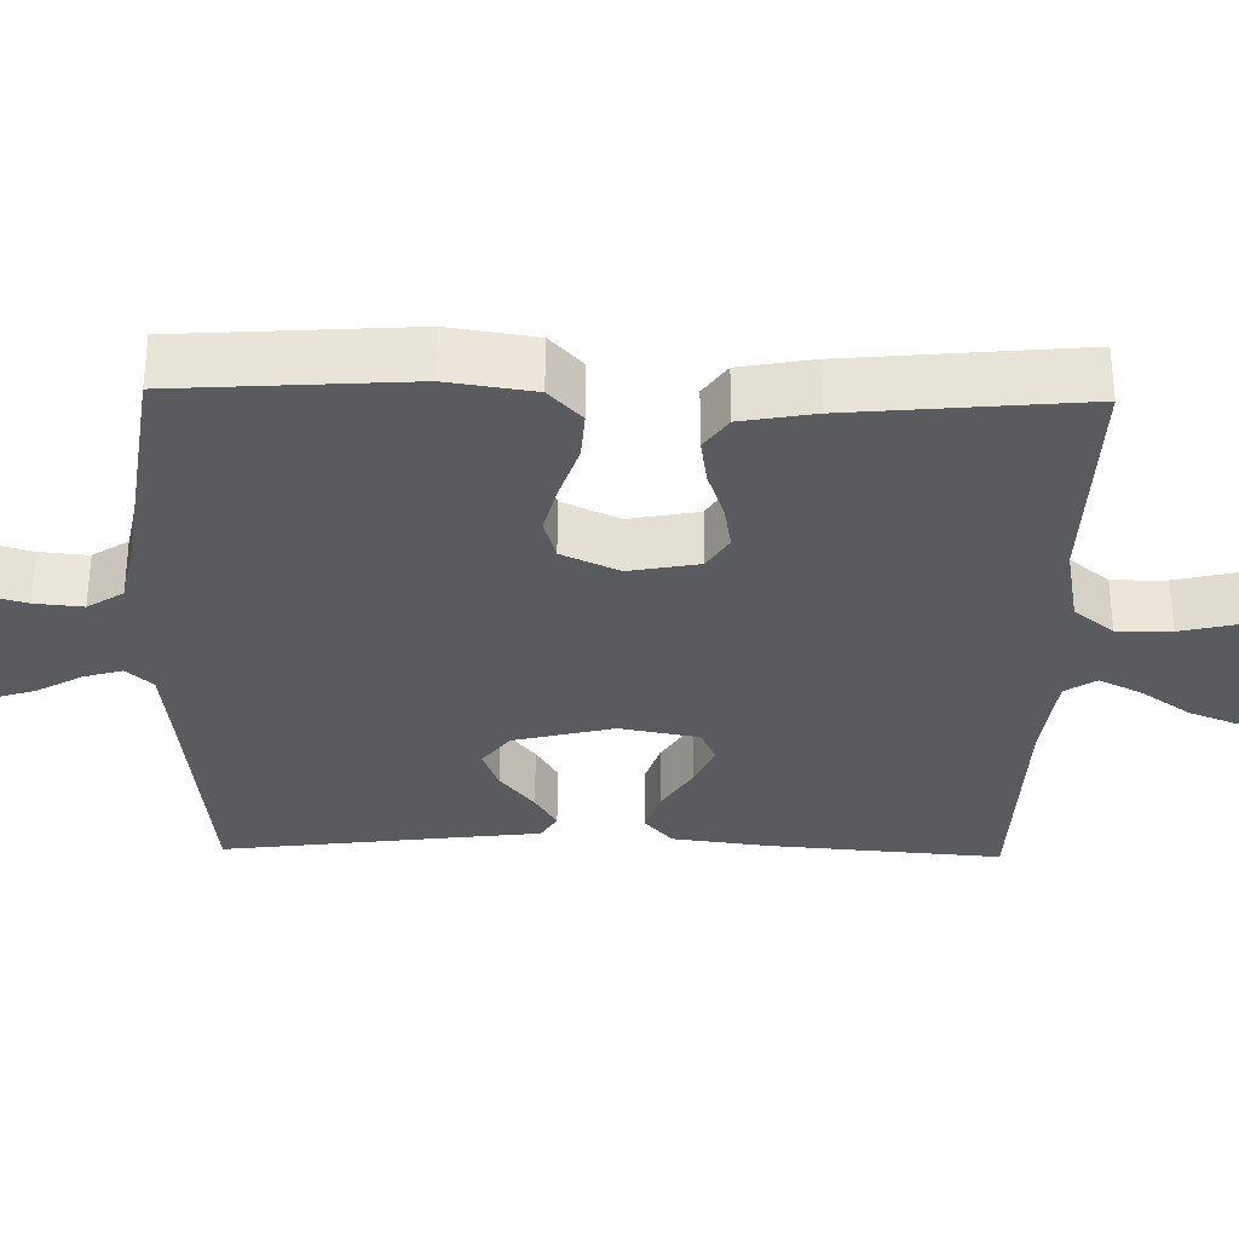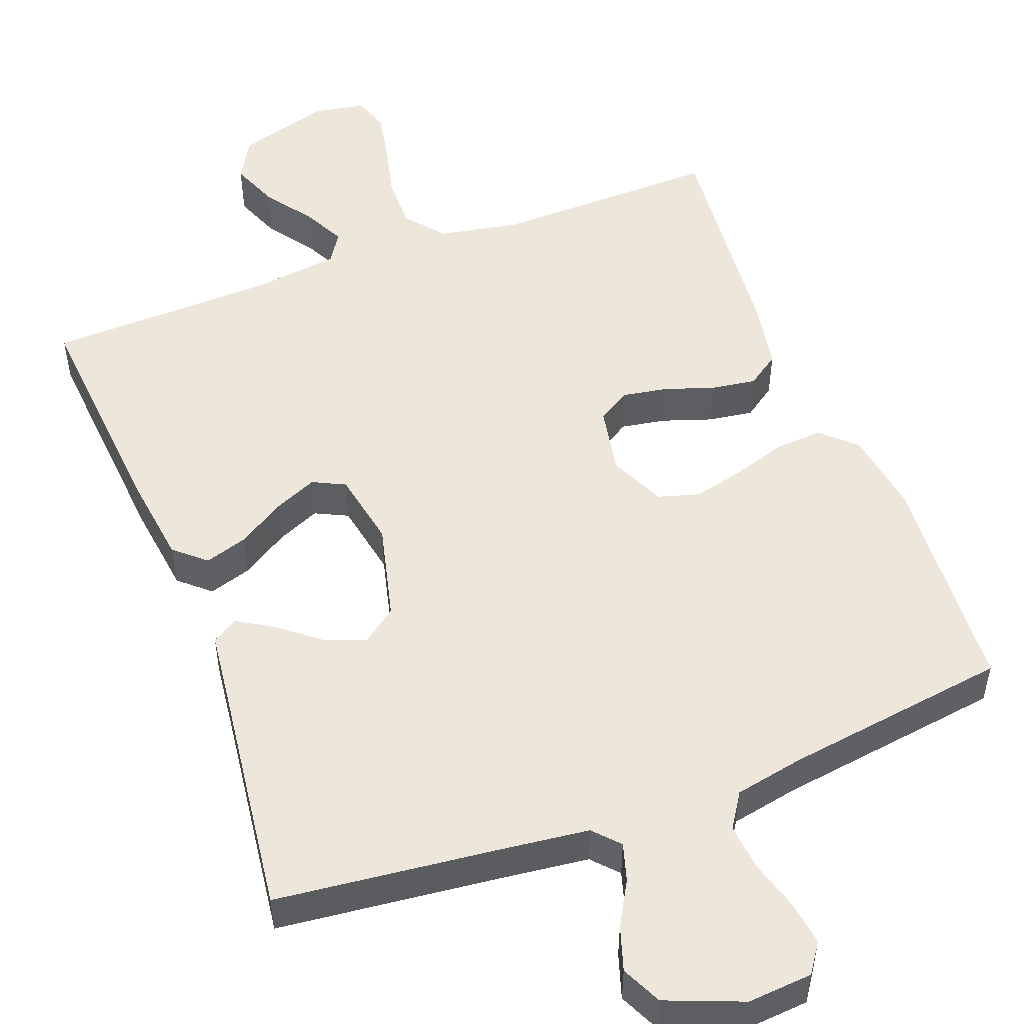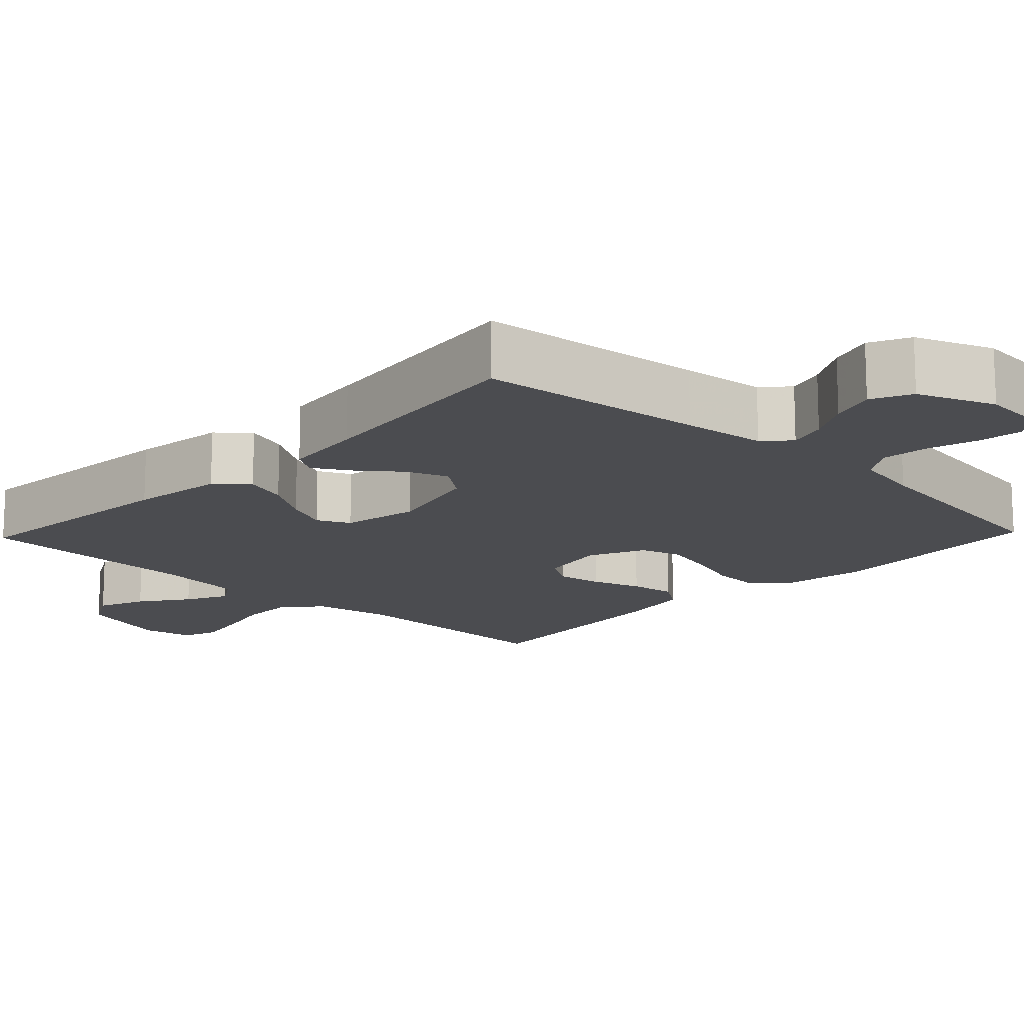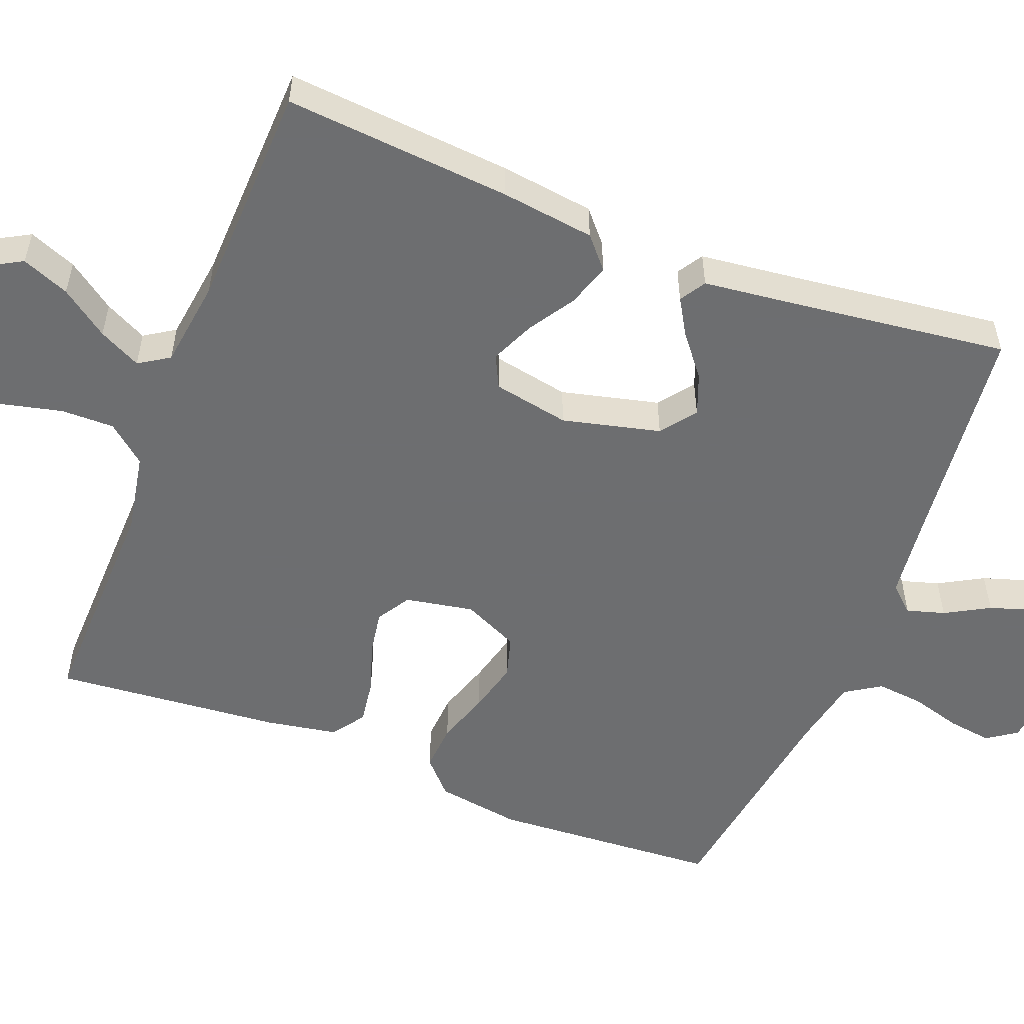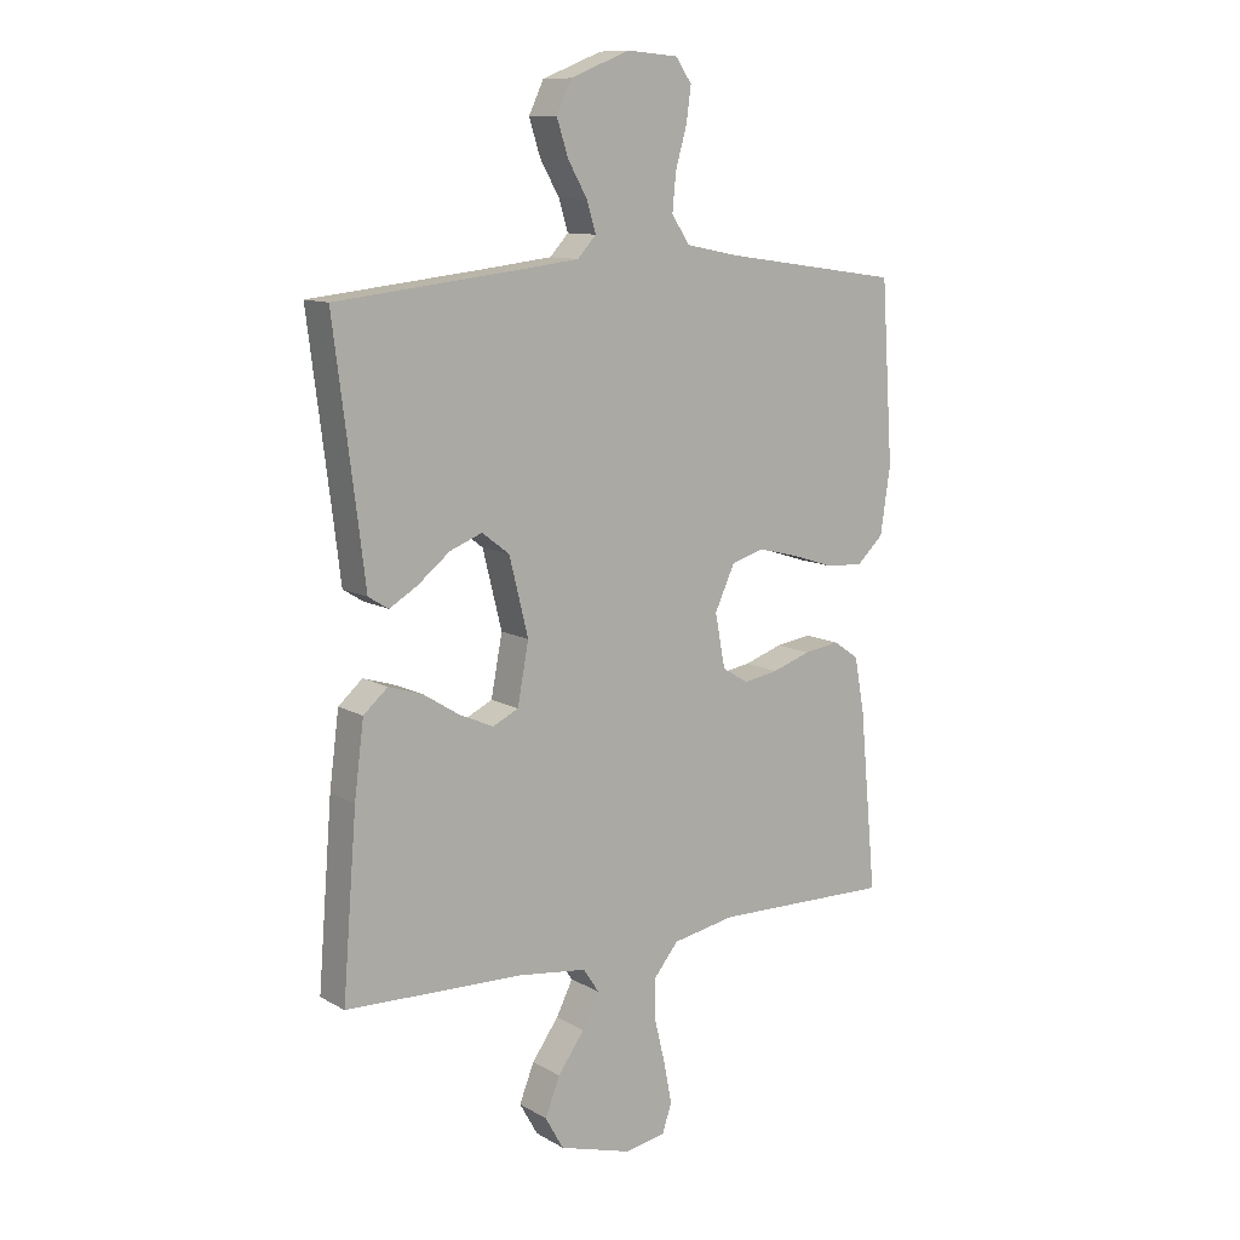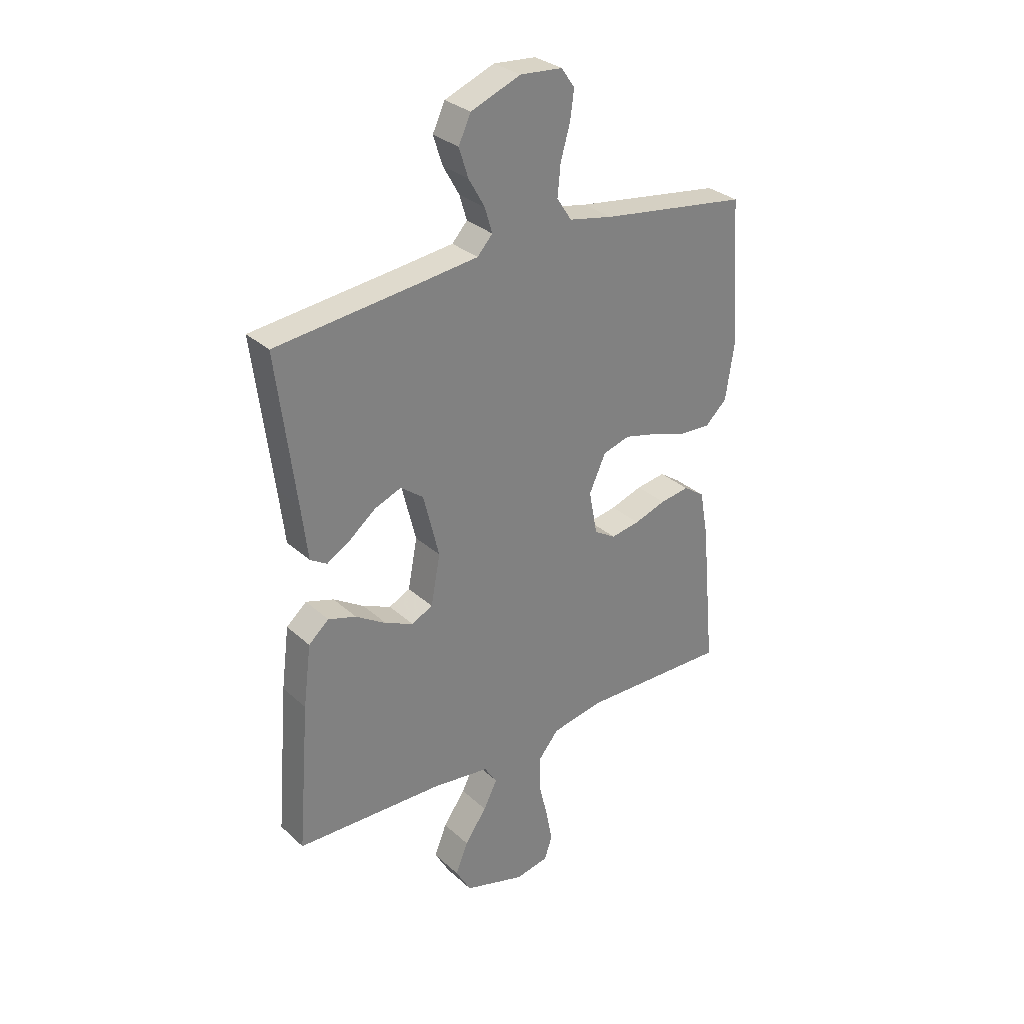
<metadata>
{"format":"obj","ext":"obj","renderer":"f3d","projection":"perspective","resolution":1024,"background":"white","views":[{"elev":-32.1,"azim":88.8,"up":"+Y"},{"elev":51.3,"azim":-20.7,"up":"+Y"},{"elev":-15.2,"azim":-43.7,"up":"+Y"},{"elev":-54.3,"azim":-111.5,"up":"+Y"},{"elev":11.0,"azim":-36.1,"up":"+Z"},{"elev":30.7,"azim":-38.1,"up":"+Z"}]}
</metadata>
<code>
v 0.5 0.07 0.5
v 0.52 0.07 0.2
v 0.503 0.07 0.088
v 0.458 0.07 0.046
v 0.395 0.07 0.05
v 0.324 0.07 0.073
v 0.256 0.07 0.09
v 0.201 0.07 0.074
v 0.167 0.07 0
v 0.184 0.07 -0.09
v 0.228 0.07 -0.117
v 0.287 0.07 -0.107
v 0.352 0.07 -0.085
v 0.412 0.07 -0.076
v 0.455 0.07 -0.106
v 0.472 0.07 -0.2
v 0.5 0.07 -0.5
v 0.2 0.07 -0.494
v 0.094 0.07 -0.514
v 0.052 0.07 -0.565
v 0.053 0.07 -0.635
v 0.071 0.07 -0.71
v 0.084 0.07 -0.778
v 0.068 0.07 -0.825
v 0 0.07 -0.838
v -0.124 0.07 -0.801
v -0.155 0.07 -0.746
v -0.13 0.07 -0.683
v -0.085 0.07 -0.62
v -0.057 0.07 -0.564
v -0.083 0.07 -0.524
v -0.2 0.07 -0.509
v -0.5 0.07 -0.5
v -0.476 0.07 -0.2
v -0.46 0.07 -0.076
v -0.419 0.07 -0.04
v -0.362 0.07 -0.058
v -0.3 0.07 -0.097
v -0.243 0.07 -0.122
v -0.2 0.07 -0.101
v -0.181 0.07 0
v -0.213 0.07 0.129
v -0.259 0.07 0.164
v -0.313 0.07 0.143
v -0.368 0.07 0.099
v -0.415 0.07 0.071
v -0.449 0.07 0.092
v -0.462 0.07 0.2
v -0.5 0.07 0.5
v -0.2 0.07 0.533
v -0.09 0.07 0.546
v -0.059 0.07 0.58
v -0.074 0.07 0.63
v -0.107 0.07 0.688
v -0.126 0.07 0.747
v -0.101 0.07 0.8
v 0 0.07 0.84
v 0.086 0.07 0.833
v 0.113 0.07 0.794
v 0.105 0.07 0.736
v 0.086 0.07 0.669
v 0.08 0.07 0.607
v 0.11 0.07 0.561
v 0.2 0.07 0.543
v 0.5 0 0.5
v 0.52 0 0.2
v 0.503 0 0.088
v 0.458 0 0.046
v 0.395 0 0.05
v 0.324 0 0.073
v 0.256 0 0.09
v 0.201 0 0.074
v 0.167 0 0
v 0.184 0 -0.09
v 0.228 0 -0.117
v 0.287 0 -0.107
v 0.352 0 -0.085
v 0.412 0 -0.076
v 0.455 0 -0.106
v 0.472 0 -0.2
v 0.5 0 -0.5
v 0.2 0 -0.494
v 0.094 0 -0.514
v 0.052 0 -0.565
v 0.053 0 -0.635
v 0.071 0 -0.71
v 0.084 0 -0.778
v 0.068 0 -0.825
v 0 0 -0.838
v -0.124 0 -0.801
v -0.155 0 -0.746
v -0.13 0 -0.683
v -0.085 0 -0.62
v -0.057 0 -0.564
v -0.083 0 -0.524
v -0.2 0 -0.509
v -0.5 0 -0.5
v -0.476 0 -0.2
v -0.46 0 -0.076
v -0.419 0 -0.04
v -0.362 0 -0.058
v -0.3 0 -0.097
v -0.243 0 -0.122
v -0.2 0 -0.101
v -0.181 0 0
v -0.213 0 0.129
v -0.259 0 0.164
v -0.313 0 0.143
v -0.368 0 0.099
v -0.415 0 0.071
v -0.449 0 0.092
v -0.462 0 0.2
v -0.5 0 0.5
v -0.2 0 0.533
v -0.09 0 0.546
v -0.059 0 0.58
v -0.074 0 0.63
v -0.107 0 0.688
v -0.126 0 0.747
v -0.101 0 0.8
v 0 0 0.84
v 0.086 0 0.833
v 0.113 0 0.794
v 0.105 0 0.736
v 0.086 0 0.669
v 0.08 0 0.607
v 0.11 0 0.561
v 0.2 0 0.543
f 59 60 61
f 58 59 61
f 57 58 61
f 56 57 61
f 55 56 61
f 54 55 61
f 53 54 61
f 52 53 61 62
f 51 52 62 63
f 48 49 50
f 50 51 63
f 48 50 63
f 47 48 63
f 46 47 63
f 45 46 63
f 44 45 63
f 36 37 38
f 35 36 38
f 34 35 38
f 33 34 38
f 32 33 38
f 31 32 38 39
f 30 31 39 40
f 27 28 29
f 26 27 29
f 25 26 29
f 24 25 29
f 23 24 29
f 22 23 29
f 21 22 29
f 20 21 29 30
f 30 40 41
f 20 30 41
f 19 20 41
f 16 17 18
f 15 16 18
f 14 15 18
f 13 14 18
f 12 13 18
f 11 12 18 19
f 4 5 6
f 3 4 6
f 2 3 6
f 1 2 6
f 64 1 6
f 64 6 7
f 43 44 63 64
f 64 7 8
f 43 64 8
f 42 43 8
f 19 41 42
f 11 19 42
f 10 11 42
f 9 10 42
f 8 9 42
f 125 124 123
f 125 123 122
f 125 122 121
f 125 121 120
f 125 120 119
f 125 119 118
f 125 118 117
f 126 125 117 116
f 127 126 116 115
f 114 113 112
f 127 115 114
f 127 114 112
f 127 112 111
f 127 111 110
f 127 110 109
f 127 109 108
f 102 101 100
f 102 100 99
f 102 99 98
f 102 98 97
f 102 97 96
f 103 102 96 95
f 104 103 95 94
f 93 92 91
f 93 91 90
f 93 90 89
f 93 89 88
f 93 88 87
f 93 87 86
f 93 86 85
f 94 93 85 84
f 105 104 94
f 105 94 84
f 105 84 83
f 82 81 80
f 82 80 79
f 82 79 78
f 82 78 77
f 82 77 76
f 83 82 76 75
f 70 69 68
f 70 68 67
f 70 67 66
f 70 66 65
f 70 65 128
f 71 70 128
f 128 127 108 107
f 72 71 128
f 72 128 107
f 72 107 106
f 106 105 83
f 106 83 75
f 106 75 74
f 106 74 73
f 106 73 72
f 1 65 66 2
f 2 66 67 3
f 3 67 68 4
f 4 68 69 5
f 5 69 70 6
f 6 70 71 7
f 7 71 72 8
f 8 72 73 9
f 9 73 74 10
f 10 74 75 11
f 11 75 76 12
f 12 76 77 13
f 13 77 78 14
f 14 78 79 15
f 15 79 80 16
f 16 80 81 17
f 17 81 82 18
f 18 82 83 19
f 19 83 84 20
f 20 84 85 21
f 21 85 86 22
f 22 86 87 23
f 23 87 88 24
f 24 88 89 25
f 25 89 90 26
f 26 90 91 27
f 27 91 92 28
f 28 92 93 29
f 29 93 94 30
f 30 94 95 31
f 31 95 96 32
f 32 96 97 33
f 33 97 98 34
f 34 98 99 35
f 35 99 100 36
f 36 100 101 37
f 37 101 102 38
f 38 102 103 39
f 39 103 104 40
f 40 104 105 41
f 41 105 106 42
f 42 106 107 43
f 43 107 108 44
f 44 108 109 45
f 45 109 110 46
f 46 110 111 47
f 47 111 112 48
f 48 112 113 49
f 49 113 114 50
f 50 114 115 51
f 51 115 116 52
f 52 116 117 53
f 53 117 118 54
f 54 118 119 55
f 55 119 120 56
f 56 120 121 57
f 57 121 122 58
f 58 122 123 59
f 59 123 124 60
f 60 124 125 61
f 61 125 126 62
f 62 126 127 63
f 63 127 128 64
f 64 128 65 1

</code>
